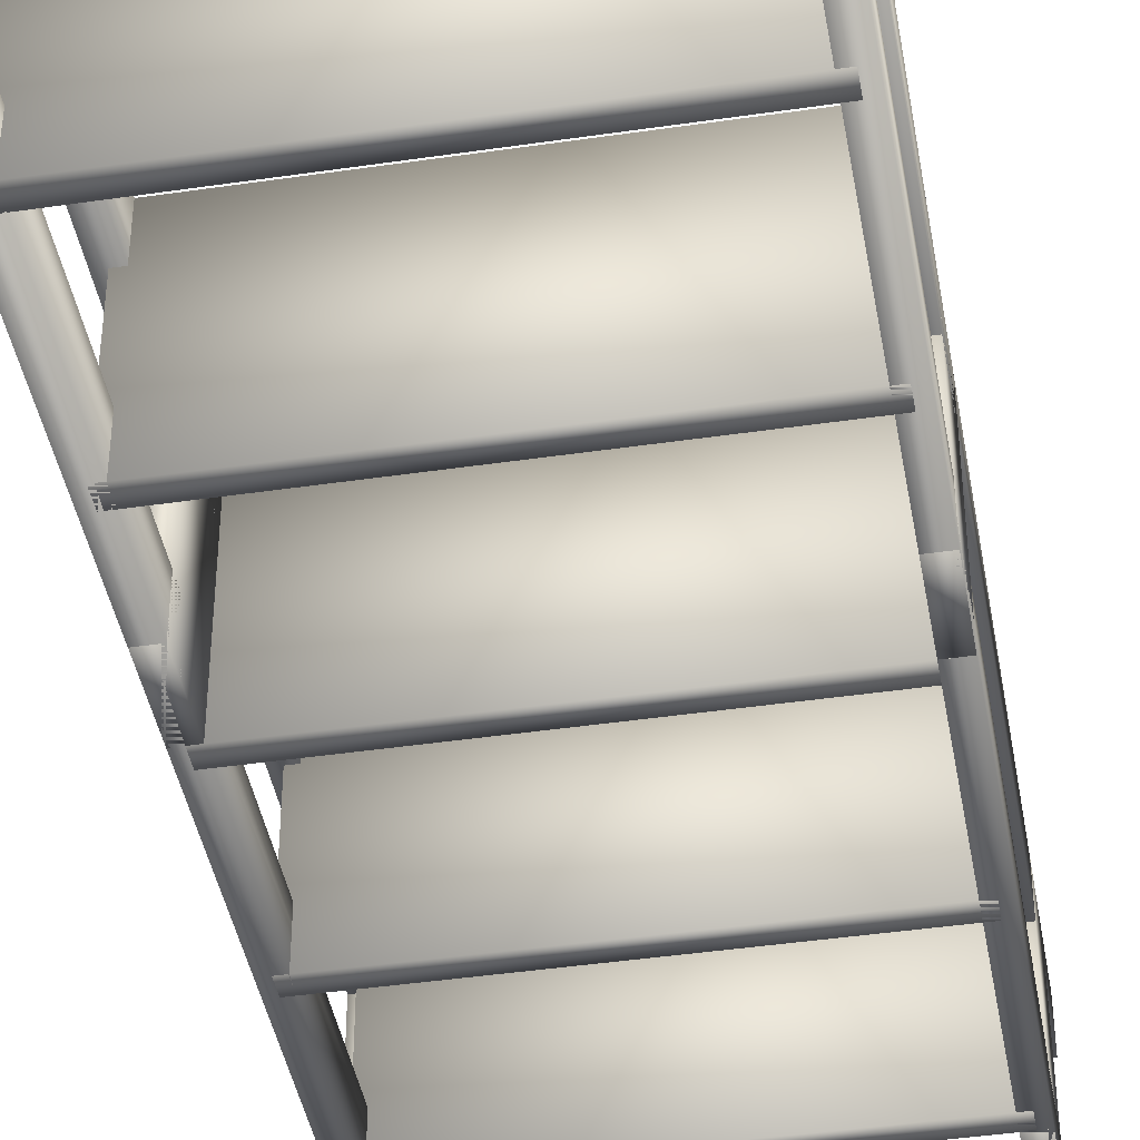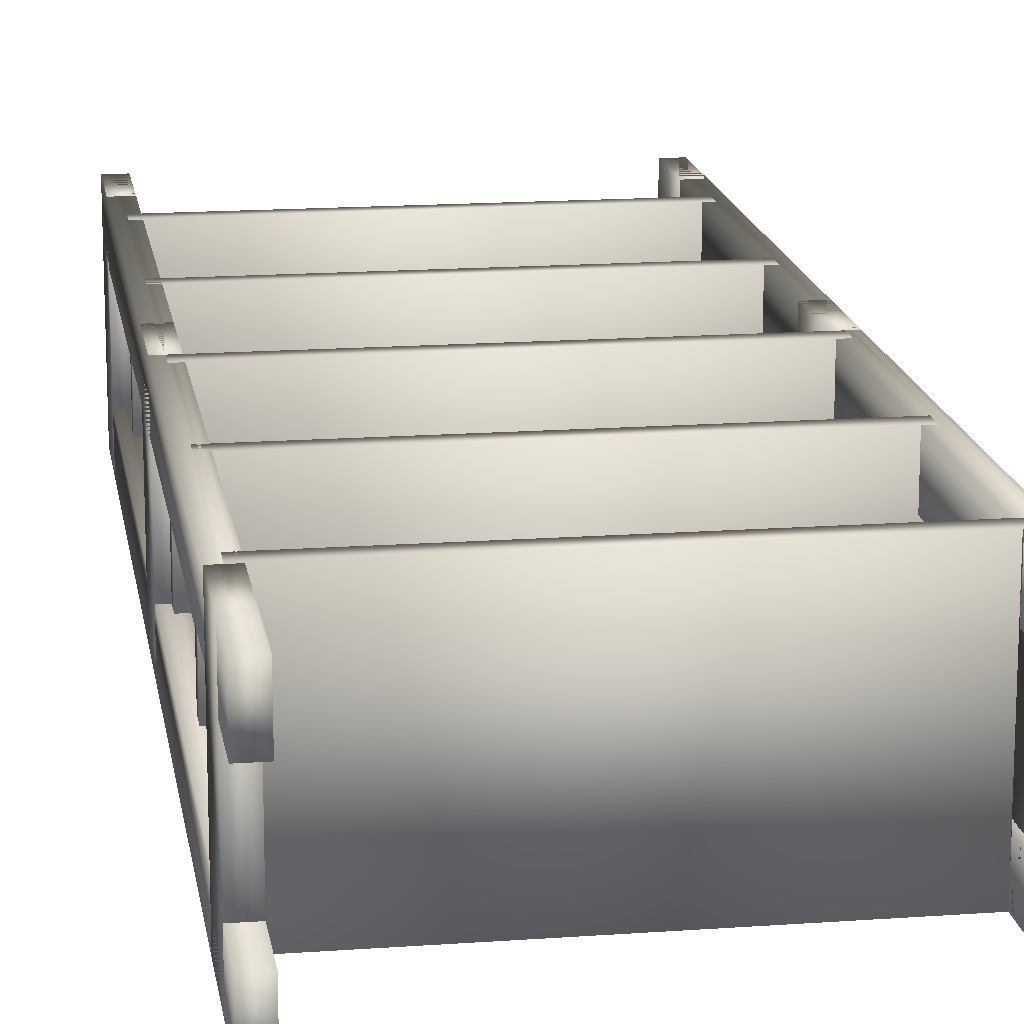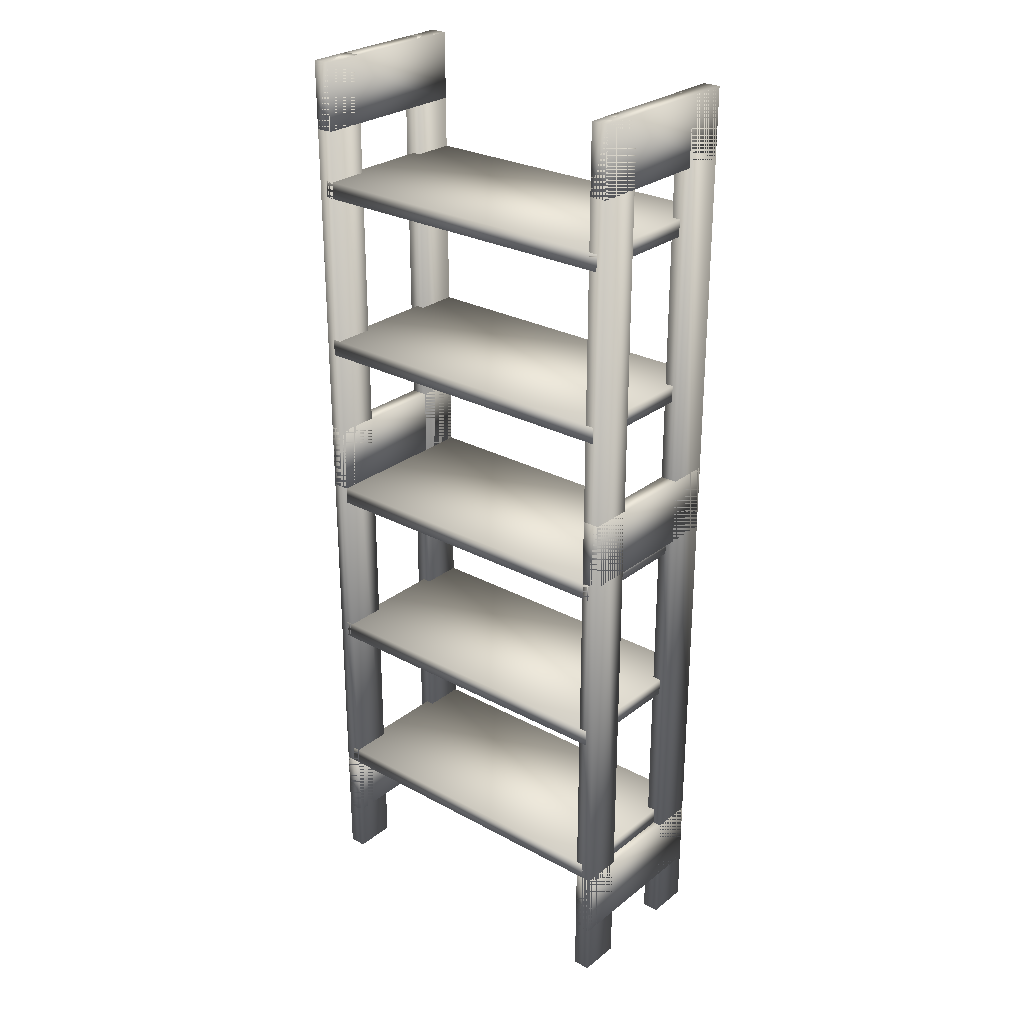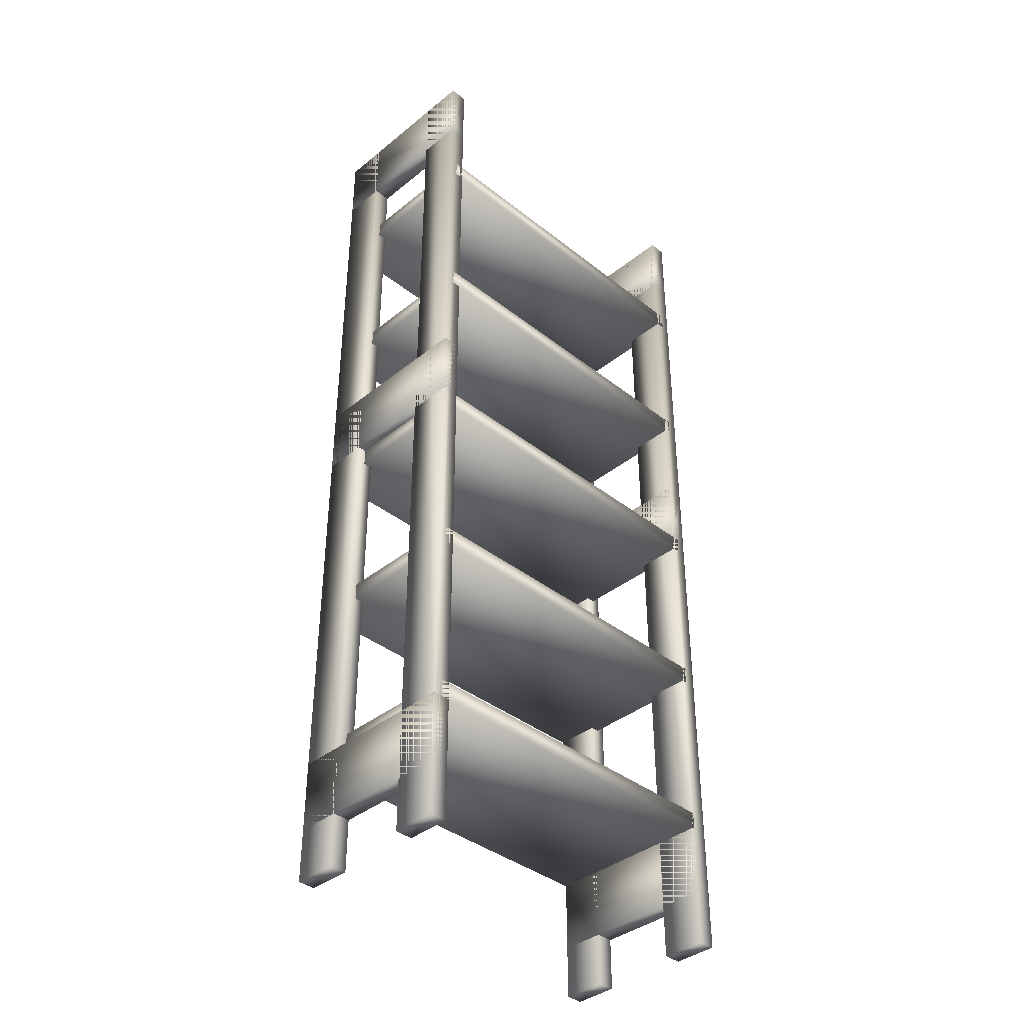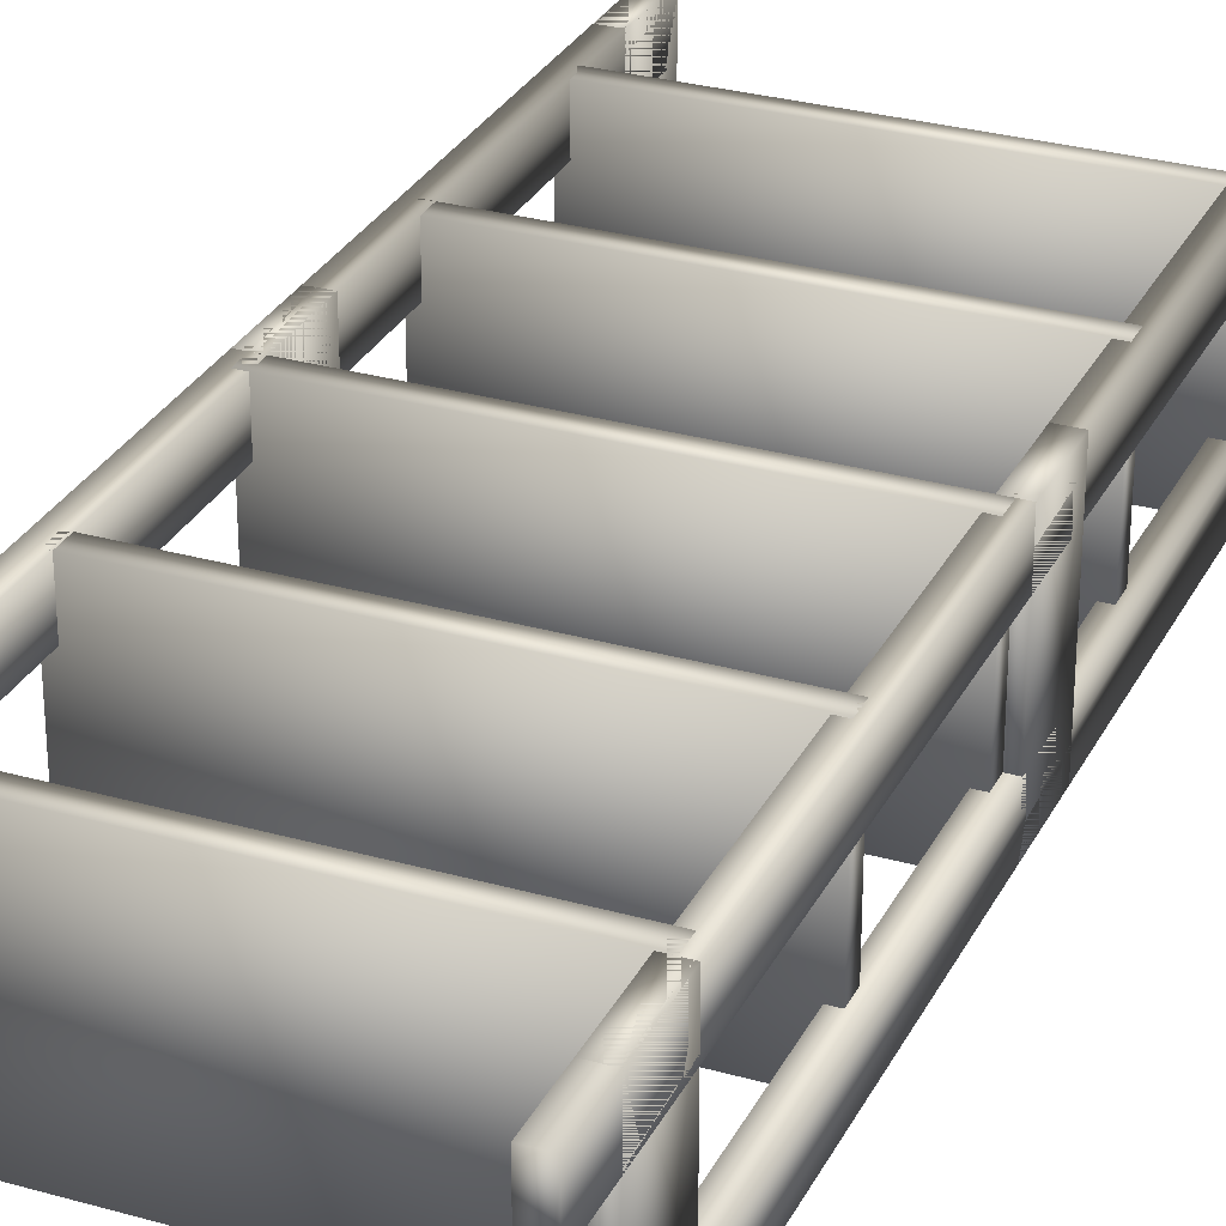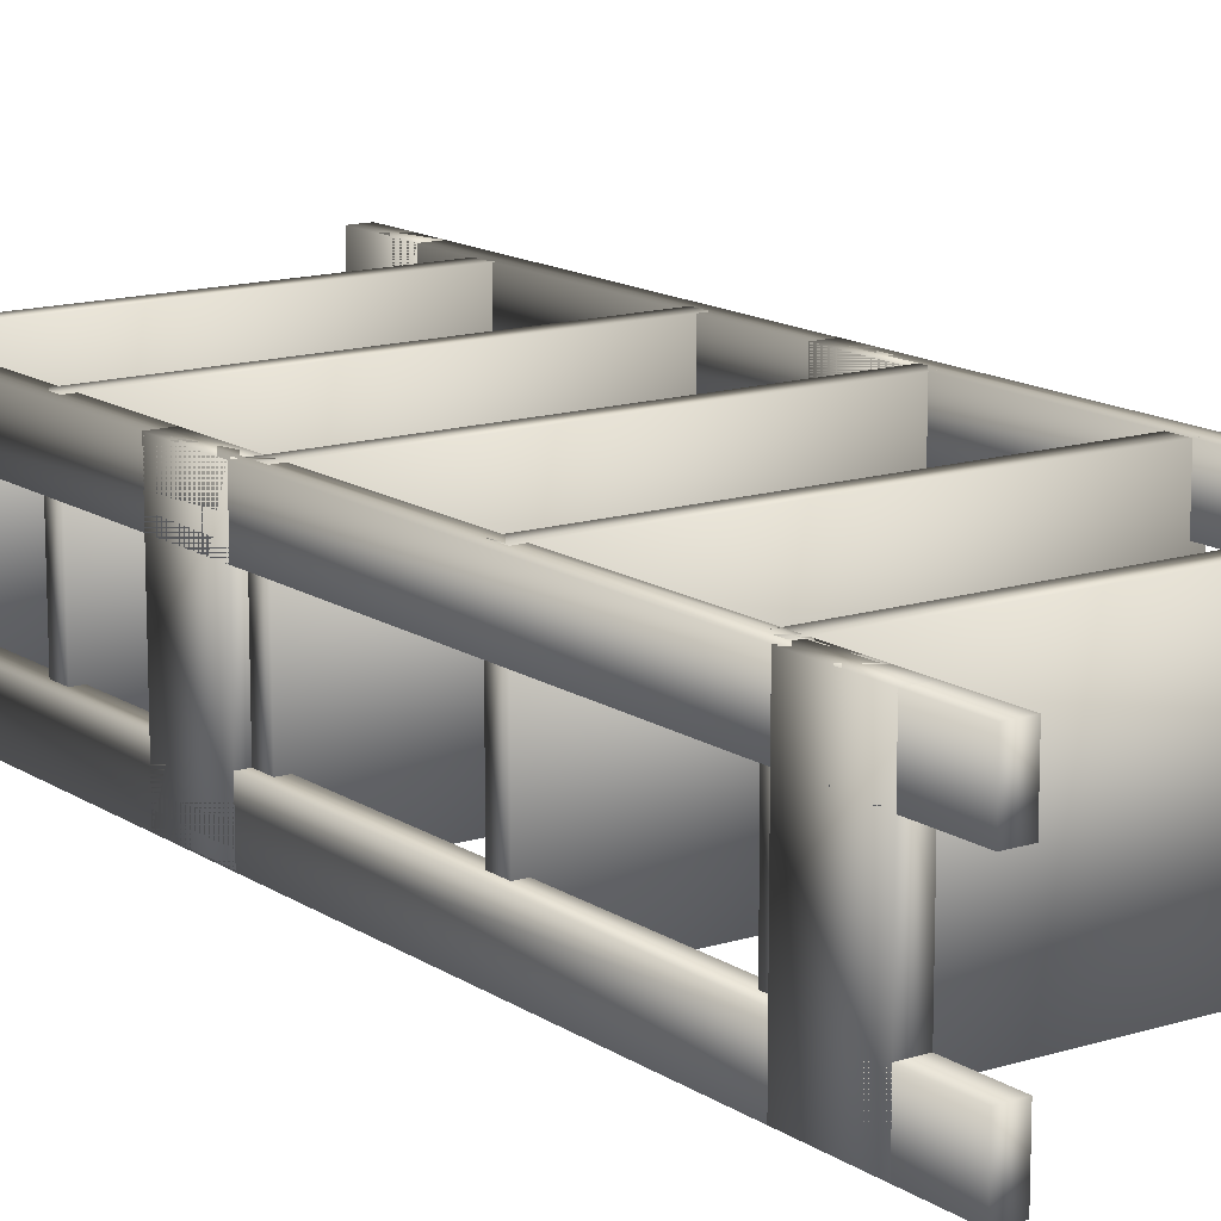
<metadata>
{"format":"obj","ext":"obj","renderer":"f3d","projection":"perspective","resolution":1024,"background":"white","views":[{"elev":-42.2,"azim":-170.0,"up":"+Z"},{"elev":16.1,"azim":-8.6,"up":"+Z"},{"elev":27.3,"azim":-140.0,"up":"+Y"},{"elev":-38.7,"azim":135.3,"up":"+Y"},{"elev":29.3,"azim":22.8,"up":"+Z"},{"elev":14.0,"azim":-35.0,"up":"+Z"}]}
</metadata>
<code>
v 0.025 0.025 0.1545
v 0.025 0.975 0.1545
v 0.04227 0.025 0.1545
v 0.04227 0.975 0.1545
v 0.04227 0.025 0.1977
v 0.025 0.025 0.1977
v 0.025 0.975 0.1977
v 0.04227 0.975 0.1977
v 0.3705 0.025 0.1545
v 0.3705 0.975 0.1545
v 0.3877 0.025 0.1545
v 0.3877 0.975 0.1545
v 0.3877 0.025 0.1977
v 0.3705 0.025 0.1977
v 0.3705 0.975 0.1977
v 0.3877 0.975 0.1977
v 0.025 0.025 0.025
v 0.025 0.975 0.025
v 0.04227 0.025 0.025
v 0.04227 0.975 0.025
v 0.04227 0.025 0.06818
v 0.025 0.025 0.06818
v 0.025 0.975 0.06818
v 0.04227 0.975 0.06818
v 0.3705 0.025 0.025
v 0.3705 0.975 0.025
v 0.3877 0.025 0.025
v 0.3877 0.975 0.025
v 0.3877 0.025 0.06818
v 0.3705 0.025 0.06818
v 0.3705 0.975 0.06818
v 0.3877 0.975 0.06818
v 0.3705 0.9059 0.025
v 0.3877 0.9059 0.025
v 0.3877 0.9059 0.1977
v 0.3705 0.9059 0.1977
v 0.025 0.9059 0.025
v 0.04227 0.9059 0.025
v 0.04227 0.9059 0.1977
v 0.025 0.9059 0.1977
v 0.3705 0.5086 0.025
v 0.3705 0.5777 0.025
v 0.3877 0.5086 0.025
v 0.3877 0.5777 0.025
v 0.3877 0.5086 0.1977
v 0.3705 0.5086 0.1977
v 0.3705 0.5777 0.1977
v 0.3877 0.5777 0.1977
v 0.3705 0.07682 0.025
v 0.3705 0.1459 0.025
v 0.3877 0.07682 0.025
v 0.3877 0.1459 0.025
v 0.3877 0.07682 0.1977
v 0.3705 0.07682 0.1977
v 0.3705 0.1459 0.1977
v 0.3877 0.1459 0.1977
v 0.025 0.5086 0.025
v 0.025 0.5777 0.025
v 0.04227 0.5086 0.025
v 0.04227 0.5777 0.025
v 0.04227 0.5086 0.1977
v 0.025 0.5086 0.1977
v 0.025 0.5777 0.1977
v 0.04227 0.5777 0.1977
v 0.025 0.07682 0.025
v 0.025 0.1459 0.025
v 0.04227 0.07682 0.025
v 0.04227 0.1459 0.025
v 0.04227 0.07682 0.1977
v 0.025 0.07682 0.1977
v 0.025 0.1459 0.1977
v 0.04227 0.1459 0.1977
v 0.03364 0.8368 0.025
v 0.03364 0.8541 0.025
v 0.3791 0.8368 0.025
v 0.3791 0.8541 0.025
v 0.3791 0.8368 0.1977
v 0.03364 0.8368 0.1977
v 0.03364 0.8541 0.1977
v 0.3791 0.8541 0.1977
v 0.03364 0.6641 0.025
v 0.03364 0.6814 0.025
v 0.3791 0.6641 0.025
v 0.3791 0.6814 0.025
v 0.3791 0.6641 0.1977
v 0.03364 0.6641 0.1977
v 0.03364 0.6814 0.1977
v 0.3791 0.6814 0.1977
v 0.03364 0.4914 0.025
v 0.03364 0.5086 0.025
v 0.3791 0.4914 0.025
v 0.3791 0.5086 0.025
v 0.3791 0.4914 0.1977
v 0.03364 0.4914 0.1977
v 0.03364 0.5086 0.1977
v 0.3791 0.5086 0.1977
v 0.03364 0.3186 0.025
v 0.03364 0.3359 0.025
v 0.3791 0.3186 0.025
v 0.3791 0.3359 0.025
v 0.3791 0.3186 0.1977
v 0.03364 0.3186 0.1977
v 0.03364 0.3359 0.1977
v 0.3791 0.3359 0.1977
v 0.03364 0.1459 0.025
v 0.03364 0.1632 0.025
v 0.3791 0.1459 0.025
v 0.3791 0.1632 0.025
v 0.3791 0.1459 0.1977
v 0.03364 0.1459 0.1977
v 0.03364 0.1632 0.1977
v 0.3791 0.1632 0.1977
f 1 2 3
f 3 2 4
f 1 5 6
f 1 3 5
f 1 6 2
f 2 6 7
f 2 7 8
f 2 8 4
f 3 8 5
f 3 4 8
f 5 7 6
f 5 8 7
f 9 10 11
f 11 10 12
f 9 13 14
f 9 11 13
f 9 14 10
f 10 14 15
f 10 15 16
f 10 16 12
f 11 16 13
f 11 12 16
f 13 15 14
f 13 16 15
f 17 18 19
f 19 18 20
f 17 21 22
f 17 19 21
f 17 22 18
f 18 22 23
f 18 23 24
f 18 24 20
f 19 24 21
f 19 20 24
f 21 23 22
f 21 24 23
f 25 26 27
f 27 26 28
f 25 29 30
f 25 27 29
f 25 30 26
f 26 30 31
f 26 31 32
f 26 32 28
f 27 32 29
f 27 28 32
f 29 31 30
f 29 32 31
f 33 26 34
f 34 26 28
f 33 35 36
f 33 34 35
f 33 36 26
f 26 36 15
f 26 15 16
f 26 16 28
f 34 16 35
f 34 28 16
f 35 15 36
f 35 16 15
f 37 18 38
f 38 18 20
f 37 39 40
f 37 38 39
f 37 40 18
f 18 40 7
f 18 7 8
f 18 8 20
f 38 8 39
f 38 20 8
f 39 7 40
f 39 8 7
f 41 42 43
f 43 42 44
f 41 45 46
f 41 43 45
f 41 46 42
f 42 46 47
f 42 47 48
f 42 48 44
f 43 48 45
f 43 44 48
f 45 47 46
f 45 48 47
f 49 50 51
f 51 50 52
f 49 53 54
f 49 51 53
f 49 54 50
f 50 54 55
f 50 55 56
f 50 56 52
f 51 56 53
f 51 52 56
f 53 55 54
f 53 56 55
f 57 58 59
f 59 58 60
f 57 61 62
f 57 59 61
f 57 62 58
f 58 62 63
f 58 63 64
f 58 64 60
f 59 64 61
f 59 60 64
f 61 63 62
f 61 64 63
f 65 66 67
f 67 66 68
f 65 69 70
f 65 67 69
f 65 70 66
f 66 70 71
f 66 71 72
f 66 72 68
f 67 72 69
f 67 68 72
f 69 71 70
f 69 72 71
f 73 74 75
f 75 74 76
f 73 77 78
f 73 75 77
f 73 78 74
f 74 78 79
f 74 79 80
f 74 80 76
f 75 80 77
f 75 76 80
f 77 79 78
f 77 80 79
f 81 82 83
f 83 82 84
f 81 85 86
f 81 83 85
f 81 86 82
f 82 86 87
f 82 87 88
f 82 88 84
f 83 88 85
f 83 84 88
f 85 87 86
f 85 88 87
f 89 90 91
f 91 90 92
f 89 93 94
f 89 91 93
f 89 94 90
f 90 94 95
f 90 95 96
f 90 96 92
f 91 96 93
f 91 92 96
f 93 95 94
f 93 96 95
f 97 98 99
f 99 98 100
f 97 101 102
f 97 99 101
f 97 102 98
f 98 102 103
f 98 103 104
f 98 104 100
f 99 104 101
f 99 100 104
f 101 103 102
f 101 104 103
f 105 106 107
f 107 106 108
f 105 109 110
f 105 107 109
f 105 110 106
f 106 110 111
f 106 111 112
f 106 112 108
f 107 112 109
f 107 108 112
f 109 111 110
f 109 112 111

</code>
